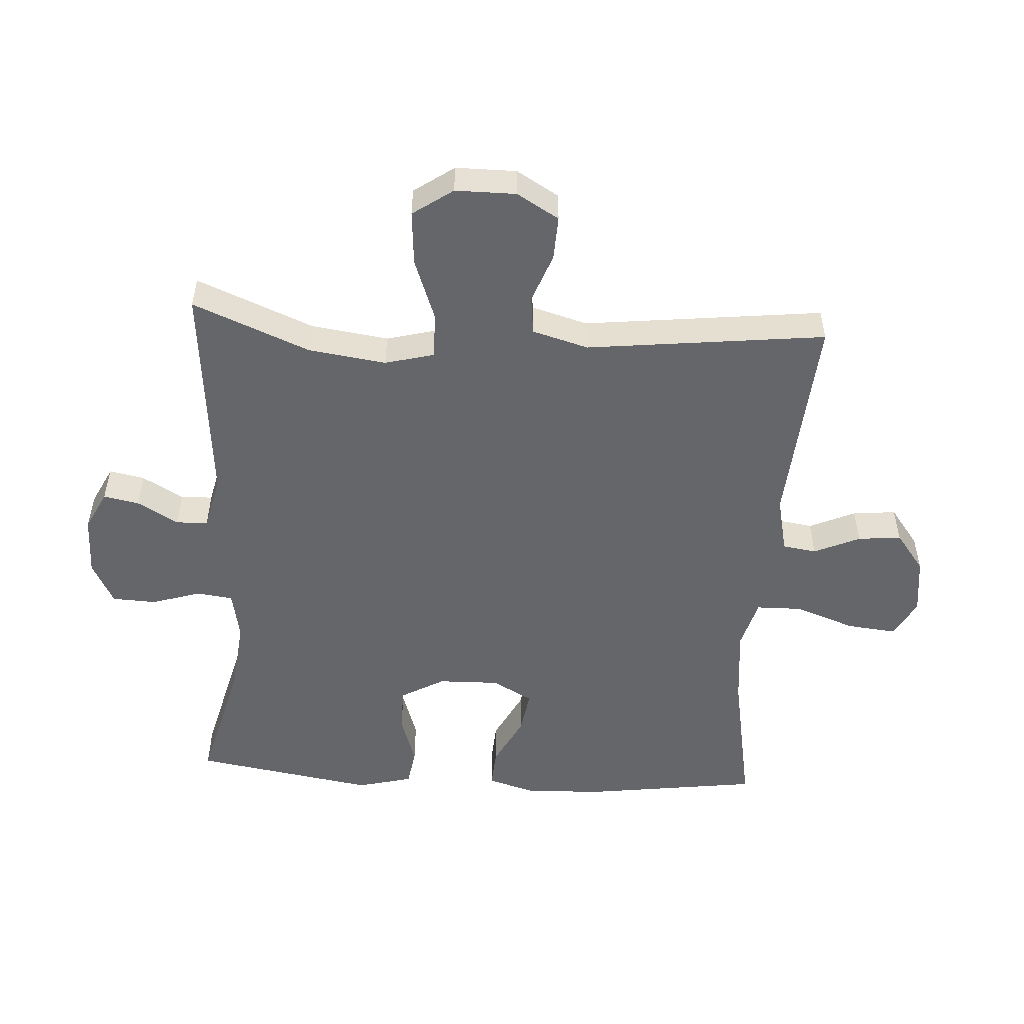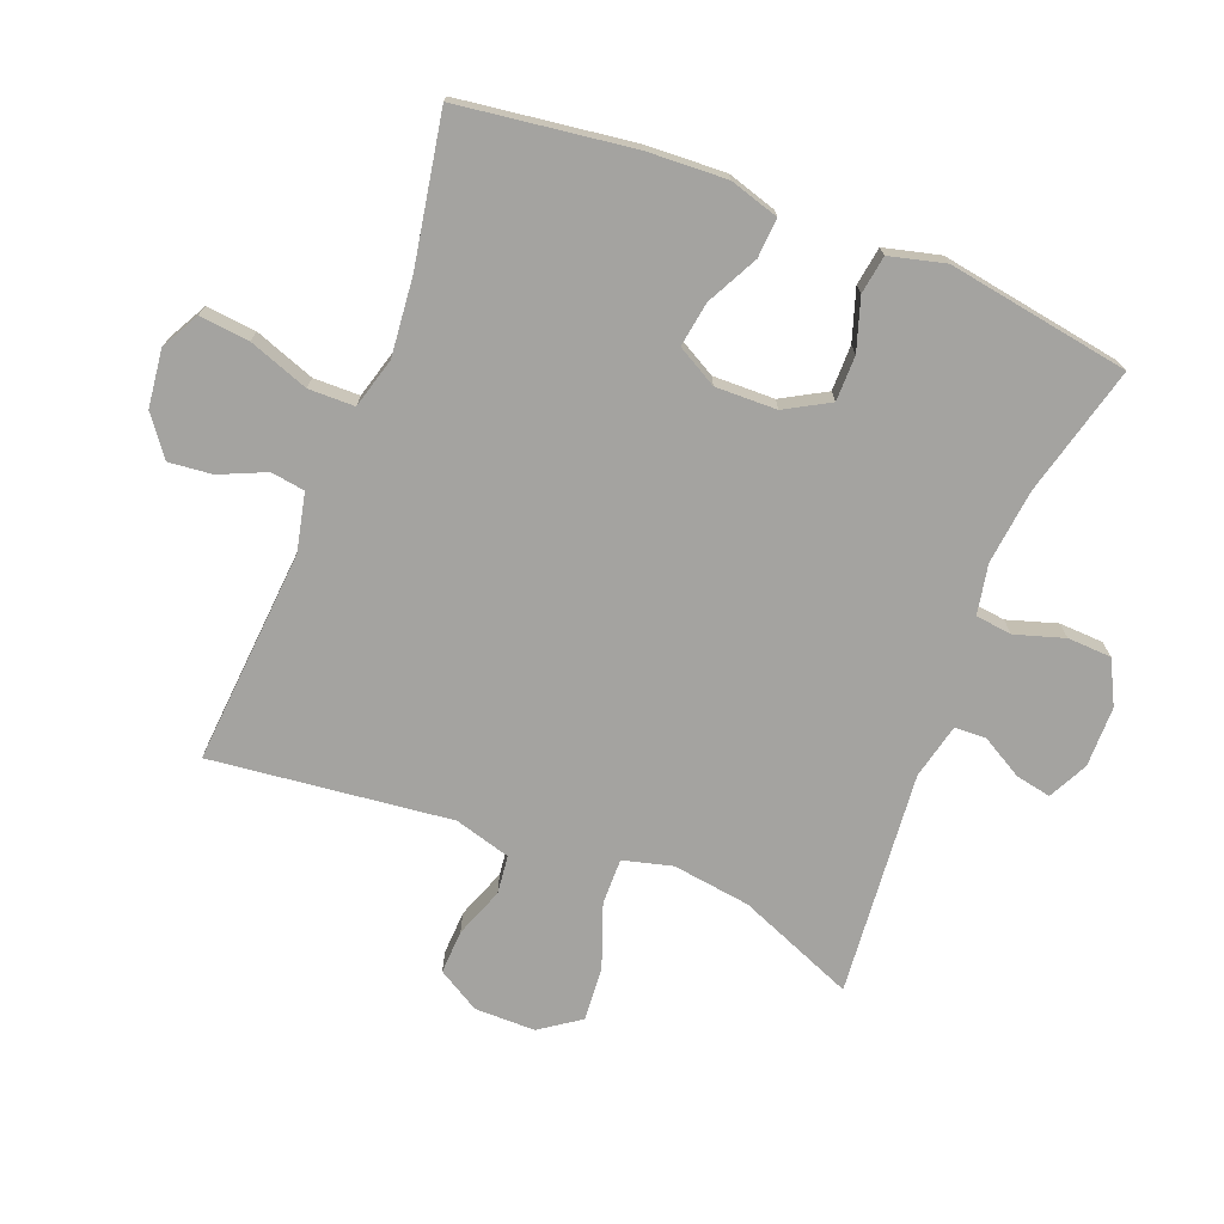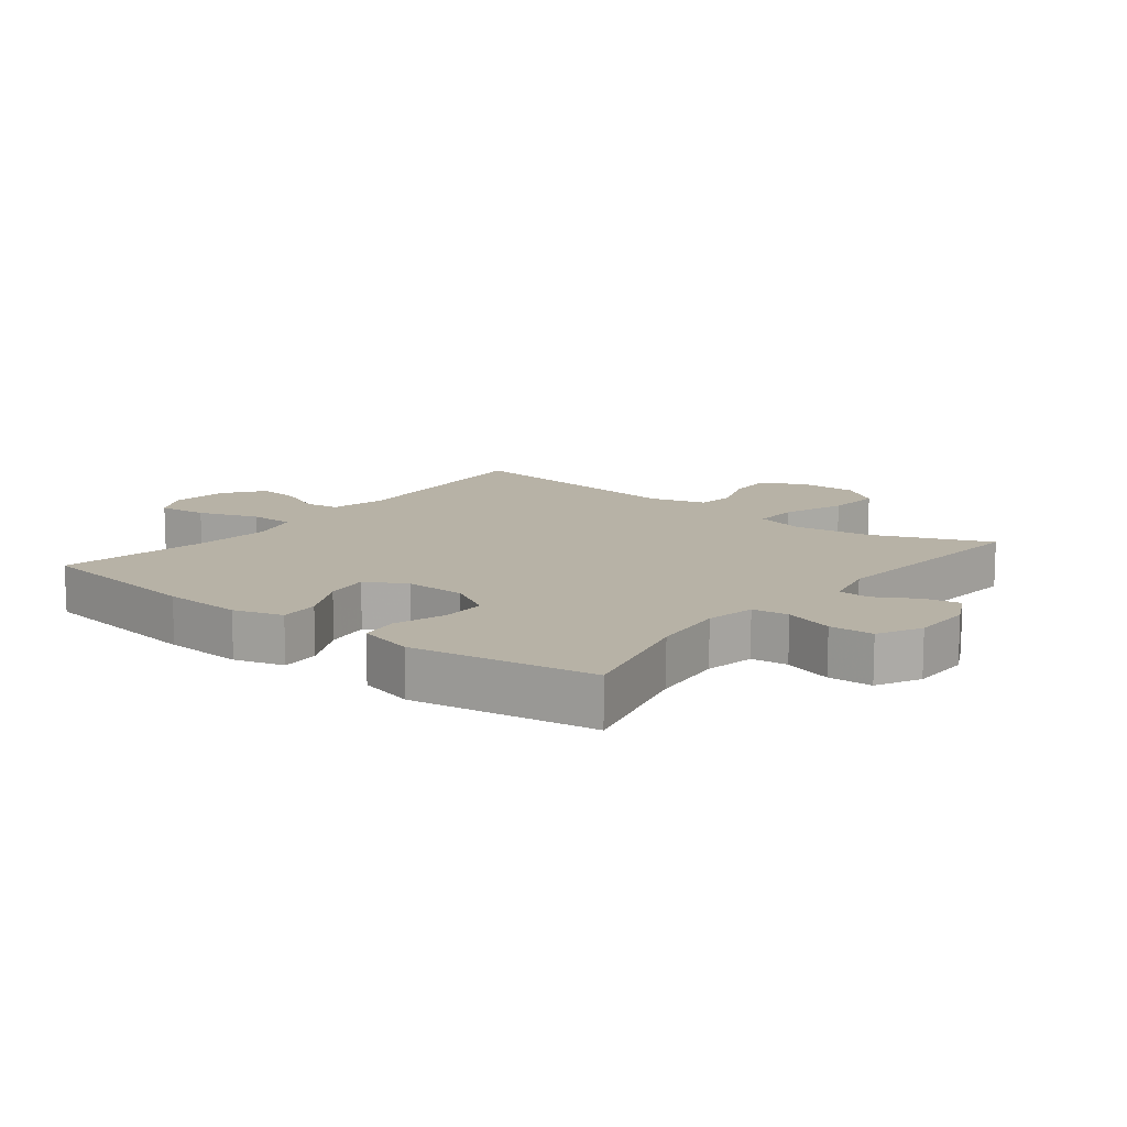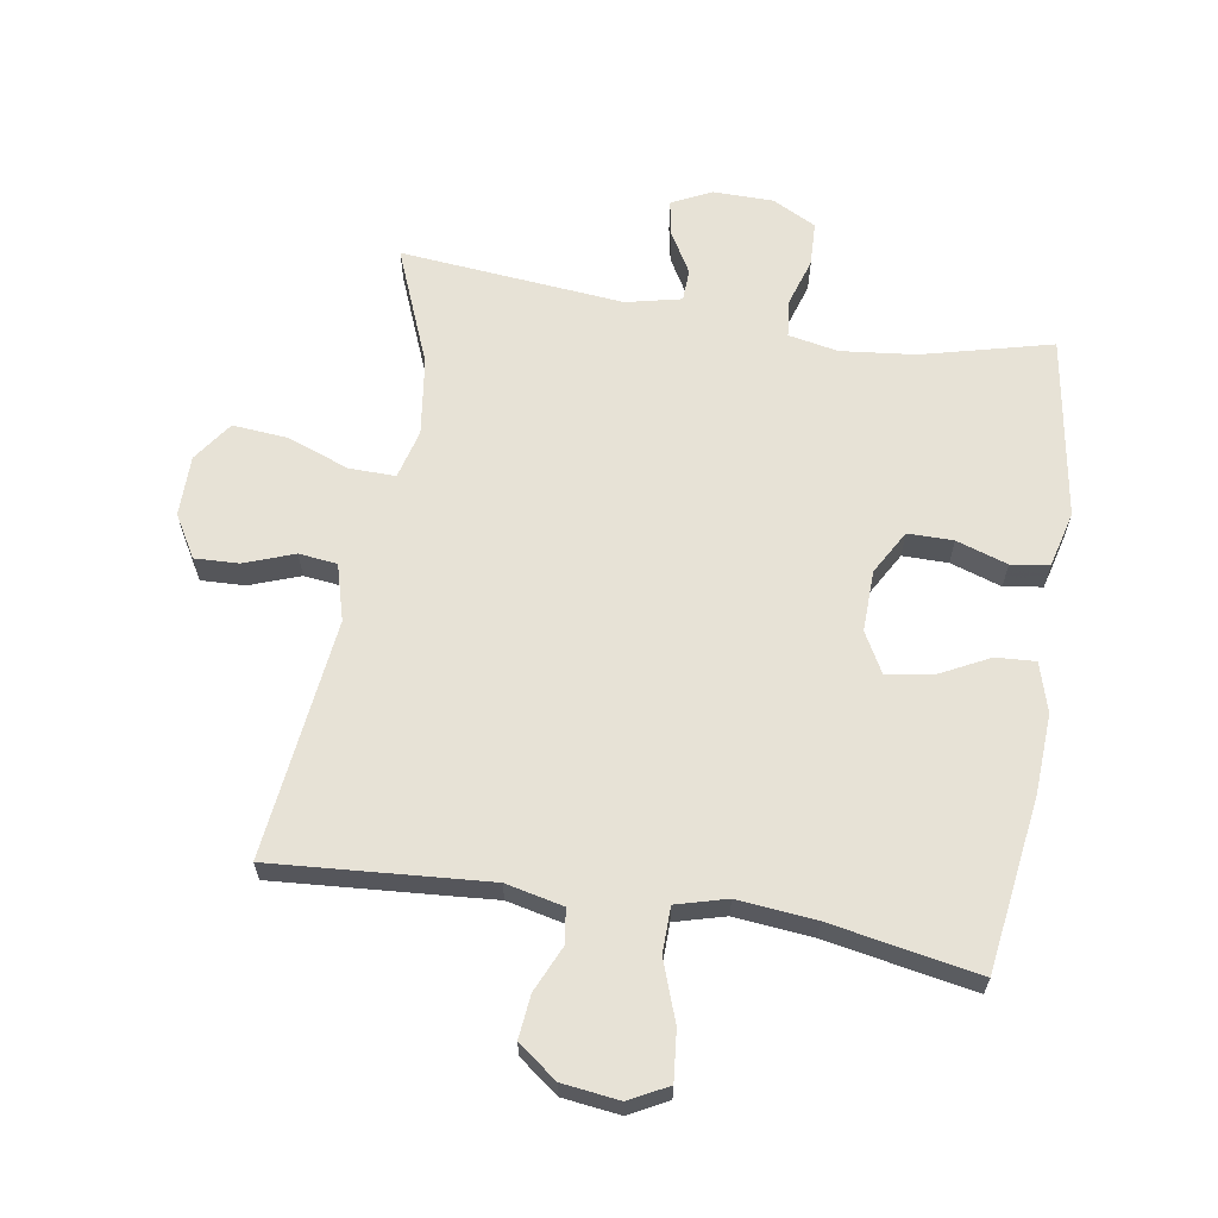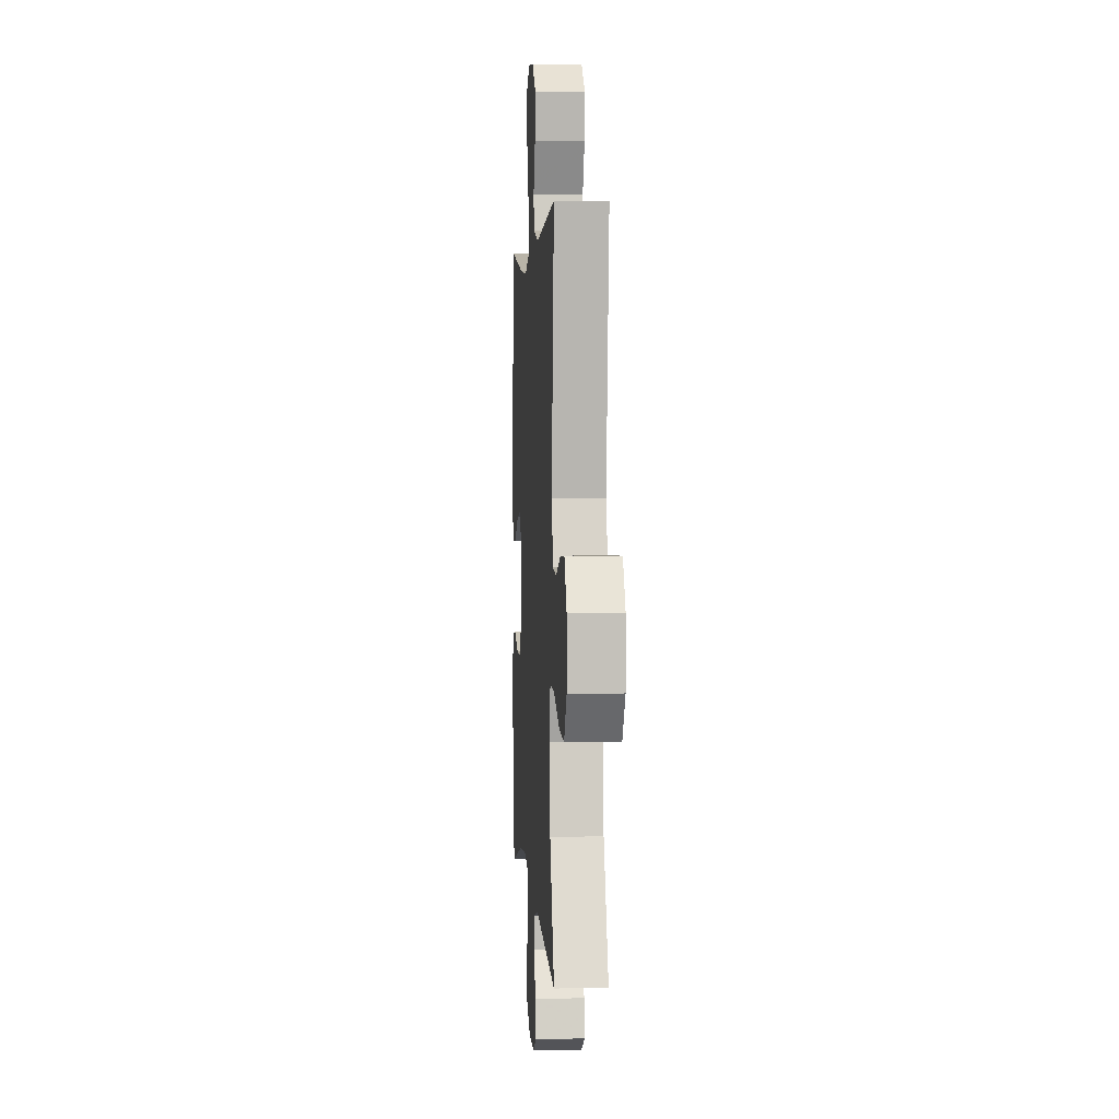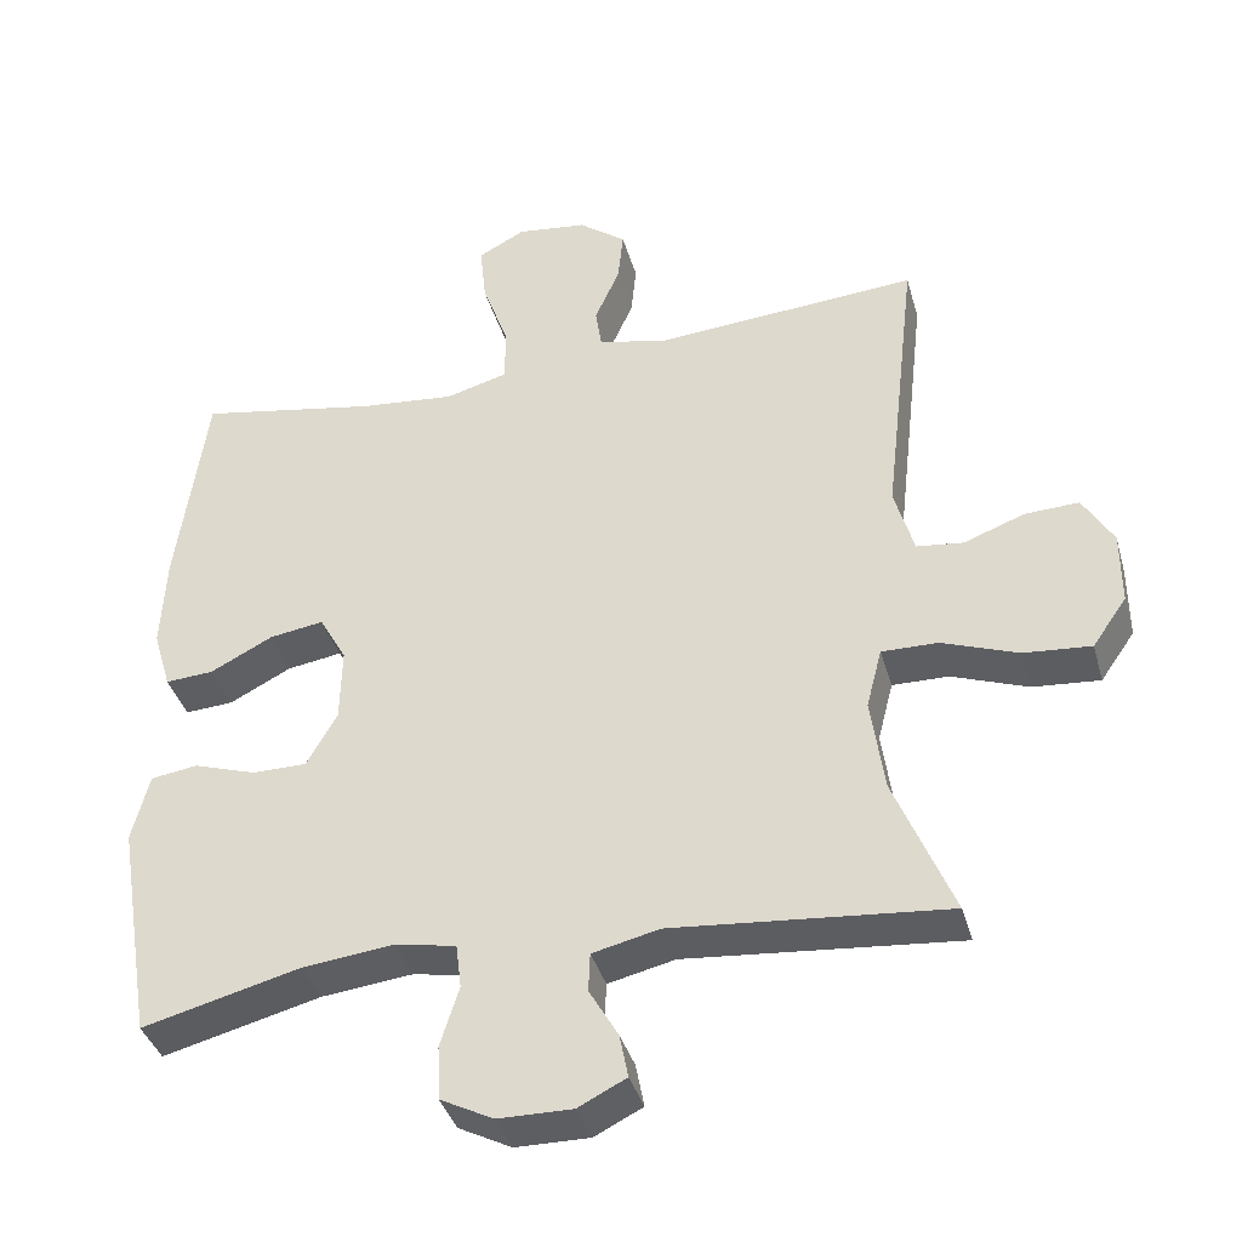
<metadata>
{"format":"obj","ext":"obj","renderer":"f3d","projection":"perspective","resolution":1024,"background":"white","views":[{"elev":-51.9,"azim":-93.5,"up":"+Y"},{"elev":-72.8,"azim":68.6,"up":"+Y"},{"elev":12.5,"azim":128.2,"up":"+Y"},{"elev":63.7,"azim":9.4,"up":"+Y"},{"elev":2.9,"azim":-93.9,"up":"+Z"},{"elev":-38.4,"azim":-164.6,"up":"+Z"}]}
</metadata>
<code>
v -0.5 0.07 0.5
v -0.162 0.07 0.474
v -0.072 0.07 0.494
v -0.064 0.07 0.547
v -0.096 0.07 0.619
v -0.103 0.07 0.687
v -0.042 0.07 0.733
v 0.048 0.07 0.744
v 0.108 0.07 0.712
v 0.1 0.07 0.634
v 0.066 0.07 0.54
v 0.067 0.07 0.468
v 0.146 0.07 0.446
v 0.269 0.07 0.458
v 0.5 0.07 0.5
v 0.537 0.07 0.228
v 0.543 0.07 0.104
v 0.52 0.07 0.027
v 0.458 0.07 0.031
v 0.378 0.07 0.072
v 0.308 0.07 0.083
v 0.273 0.07 0.02
v 0.275 0.07 -0.076
v 0.314 0.07 -0.145
v 0.385 0.07 -0.145
v 0.465 0.07 -0.119
v 0.525 0.07 -0.128
v 0.547 0.07 -0.215
v 0.5 0.07 -0.5
v 0.297 0.07 -0.448
v 0.18 0.07 -0.435
v 0.102 0.07 -0.45
v 0.095 0.07 -0.507
v 0.119 0.07 -0.584
v 0.116 0.07 -0.653
v 0.048 0.07 -0.688
v -0.047 0.07 -0.689
v -0.109 0.07 -0.658
v -0.098 0.07 -0.602
v -0.061 0.07 -0.538
v -0.063 0.07 -0.488
v -0.149 0.07 -0.468
v -0.5 0.07 -0.5
v -0.425 0.07 -0.317
v -0.408 0.07 -0.195
v -0.428 0.07 -0.118
v -0.5 0.07 -0.119
v -0.598 0.07 -0.155
v -0.684 0.07 -0.162
v -0.728 0.07 -0.099
v -0.728 0.07 -0.004
v -0.689 0.07 0.062
v -0.62 0.07 0.059
v -0.542 0.07 0.03
v -0.482 0.07 0.037
v -0.457 0.07 0.125
v -0.5 0 0.5
v -0.162 0 0.474
v -0.072 0 0.494
v -0.064 0 0.547
v -0.096 0 0.619
v -0.103 0 0.687
v -0.042 0 0.733
v 0.048 0 0.744
v 0.108 0 0.712
v 0.1 0 0.634
v 0.066 0 0.54
v 0.067 0 0.468
v 0.146 0 0.446
v 0.269 0 0.458
v 0.5 0 0.5
v 0.537 0 0.228
v 0.543 0 0.104
v 0.52 0 0.027
v 0.458 0 0.031
v 0.378 0 0.072
v 0.308 0 0.083
v 0.273 0 0.02
v 0.275 0 -0.076
v 0.314 0 -0.145
v 0.385 0 -0.145
v 0.465 0 -0.119
v 0.525 0 -0.128
v 0.547 0 -0.215
v 0.5 0 -0.5
v 0.297 0 -0.448
v 0.18 0 -0.435
v 0.102 0 -0.45
v 0.095 0 -0.507
v 0.119 0 -0.584
v 0.116 0 -0.653
v 0.048 0 -0.688
v -0.047 0 -0.689
v -0.109 0 -0.658
v -0.098 0 -0.602
v -0.061 0 -0.538
v -0.063 0 -0.488
v -0.149 0 -0.468
v -0.5 0 -0.5
v -0.425 0 -0.317
v -0.408 0 -0.195
v -0.428 0 -0.118
v -0.5 0 -0.119
v -0.598 0 -0.155
v -0.684 0 -0.162
v -0.728 0 -0.099
v -0.728 0 -0.004
v -0.689 0 0.062
v -0.62 0 0.059
v -0.542 0 0.03
v -0.482 0 0.037
v -0.457 0 0.125
f 51 52 53 54
f 51 54 55
f 50 51 55
f 47 48 49 50
f 46 47 50 55
f 42 43 44
f 41 42 44 45
f 37 38 39 40
f 37 40 41
f 36 37 41
f 33 34 35 36
f 32 33 36 41
f 27 28 29 30
f 25 26 27 30
f 24 25 30 31
f 23 24 31 32
f 17 18 19 20
f 17 20 21
f 14 15 16 17
f 13 14 17 21
f 12 13 21 22
f 8 9 10 11
f 8 11 12
f 7 8 12
f 4 5 6 7
f 4 7 12
f 3 4 12 22
f 56 1 2
f 46 55 56 2
f 32 41 45 46
f 22 23 32 46
f 2 3 22 46
f 110 109 108 107
f 111 110 107
f 111 107 106
f 106 105 104 103
f 111 106 103 102
f 100 99 98
f 101 100 98 97
f 96 95 94 93
f 97 96 93
f 97 93 92
f 92 91 90 89
f 97 92 89 88
f 86 85 84 83
f 86 83 82 81
f 87 86 81 80
f 88 87 80 79
f 76 75 74 73
f 77 76 73
f 73 72 71 70
f 77 73 70 69
f 78 77 69 68
f 67 66 65 64
f 68 67 64
f 68 64 63
f 63 62 61 60
f 68 63 60
f 78 68 60 59
f 58 57 112
f 58 112 111 102
f 102 101 97 88
f 102 88 79 78
f 102 78 59 58
f 1 57 58 2
f 2 58 59 3
f 3 59 60 4
f 4 60 61 5
f 5 61 62 6
f 6 62 63 7
f 7 63 64 8
f 8 64 65 9
f 9 65 66 10
f 10 66 67 11
f 11 67 68 12
f 12 68 69 13
f 13 69 70 14
f 14 70 71 15
f 15 71 72 16
f 16 72 73 17
f 17 73 74 18
f 18 74 75 19
f 19 75 76 20
f 20 76 77 21
f 21 77 78 22
f 22 78 79 23
f 23 79 80 24
f 24 80 81 25
f 25 81 82 26
f 26 82 83 27
f 27 83 84 28
f 28 84 85 29
f 29 85 86 30
f 30 86 87 31
f 31 87 88 32
f 32 88 89 33
f 33 89 90 34
f 34 90 91 35
f 35 91 92 36
f 36 92 93 37
f 37 93 94 38
f 38 94 95 39
f 39 95 96 40
f 40 96 97 41
f 41 97 98 42
f 42 98 99 43
f 43 99 100 44
f 44 100 101 45
f 45 101 102 46
f 46 102 103 47
f 47 103 104 48
f 48 104 105 49
f 49 105 106 50
f 50 106 107 51
f 51 107 108 52
f 52 108 109 53
f 53 109 110 54
f 54 110 111 55
f 55 111 112 56
f 56 112 57 1

</code>
